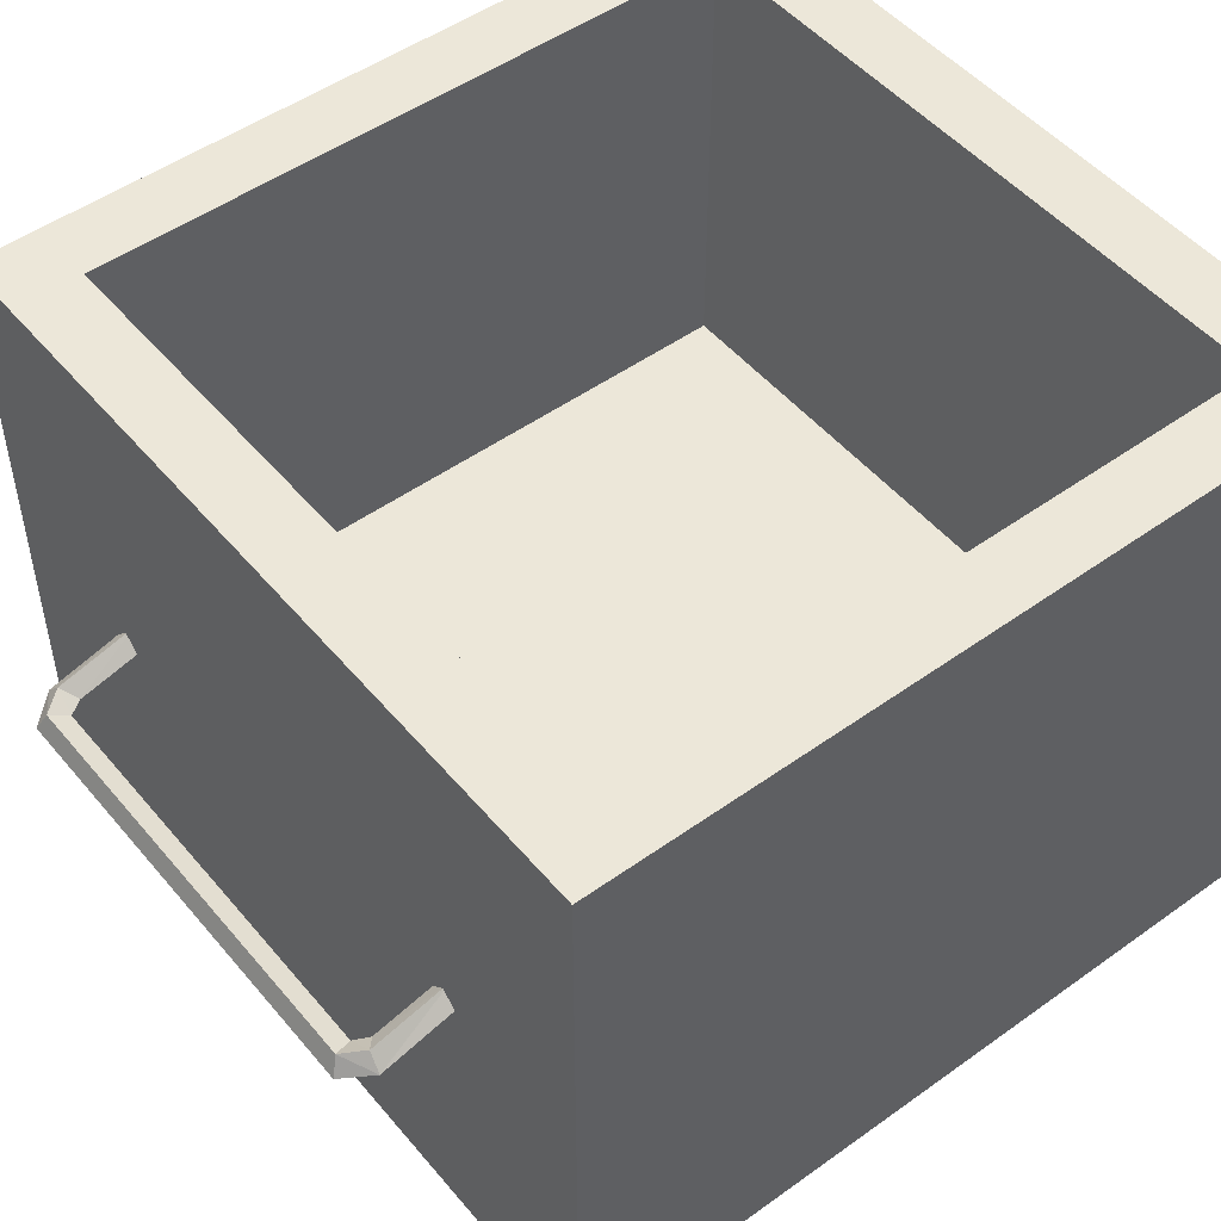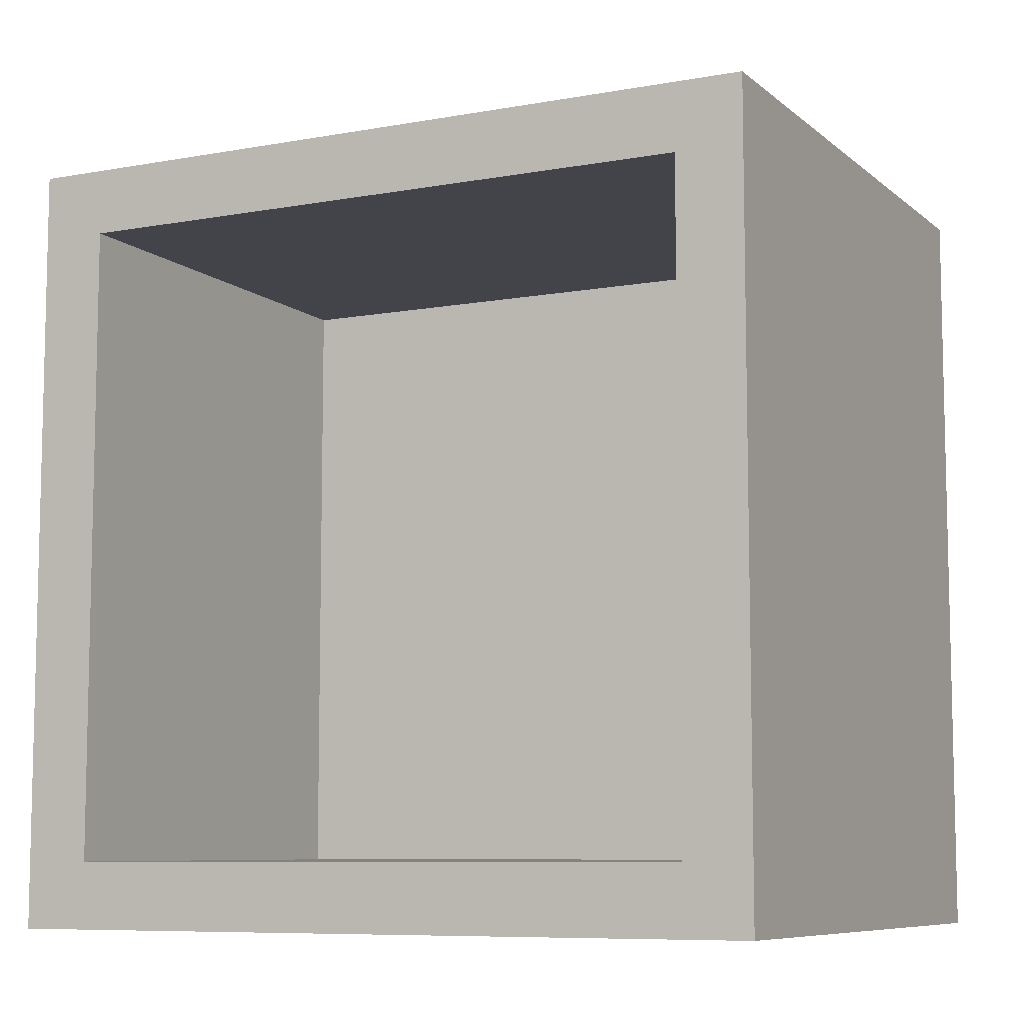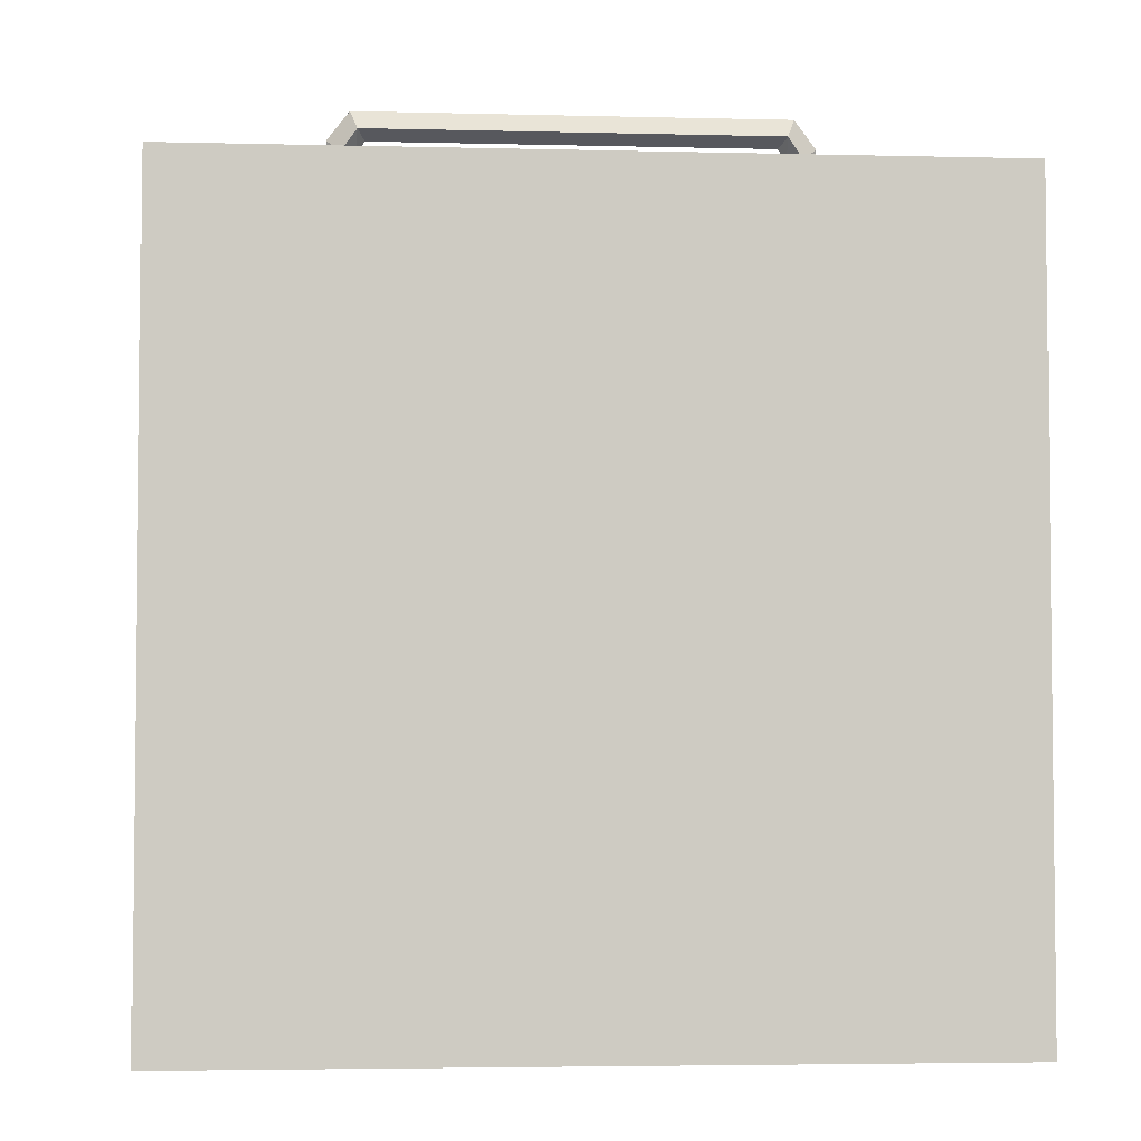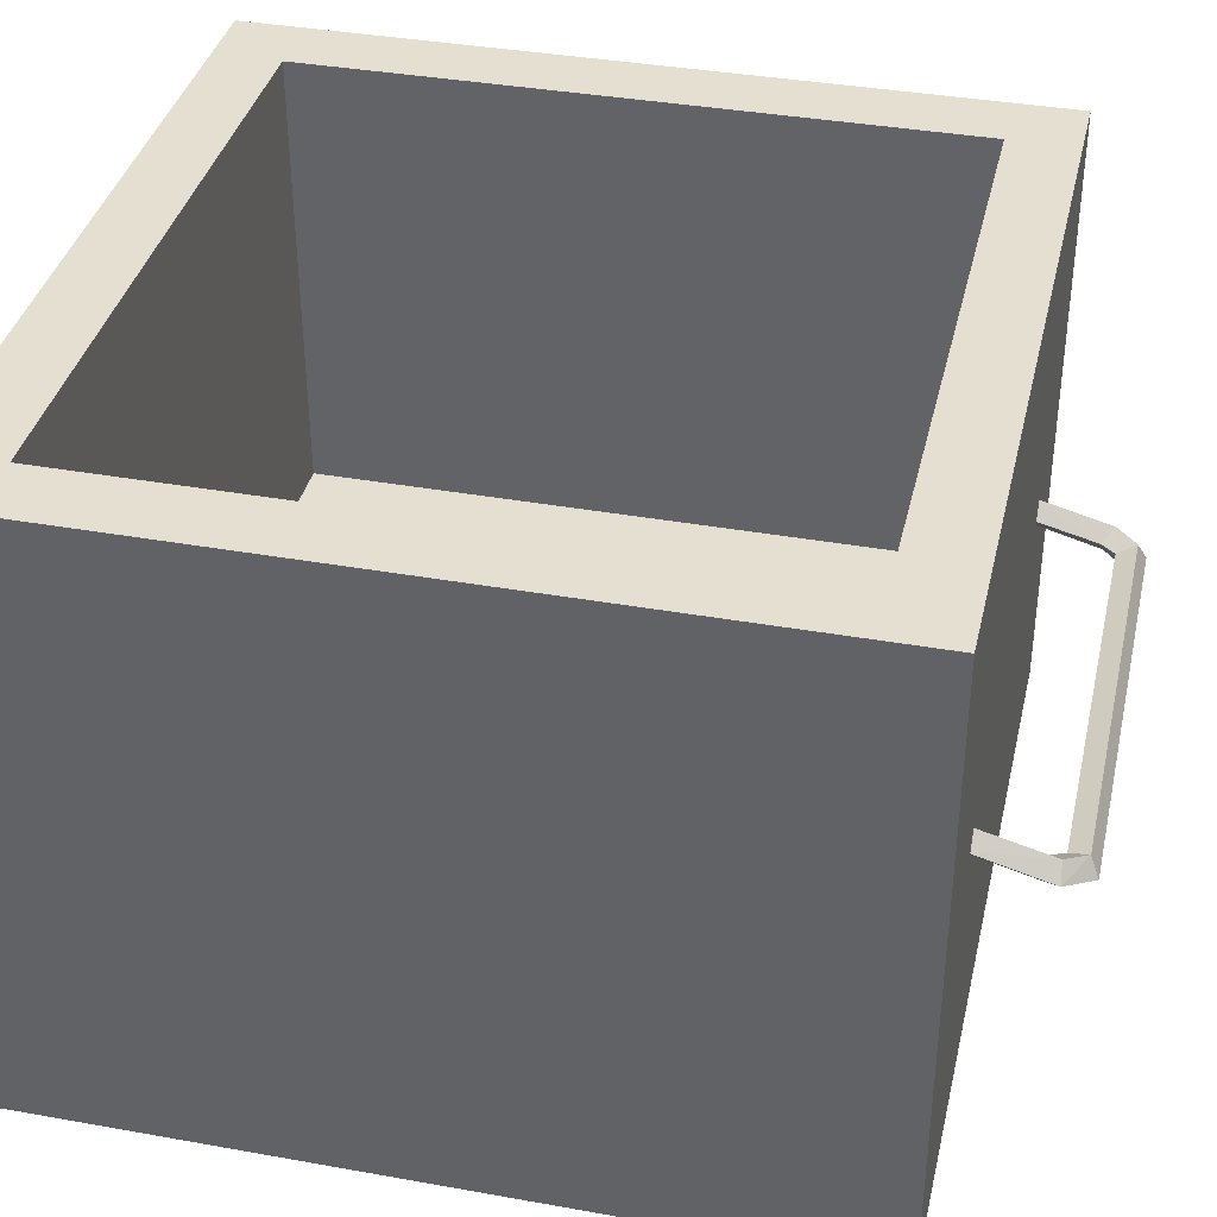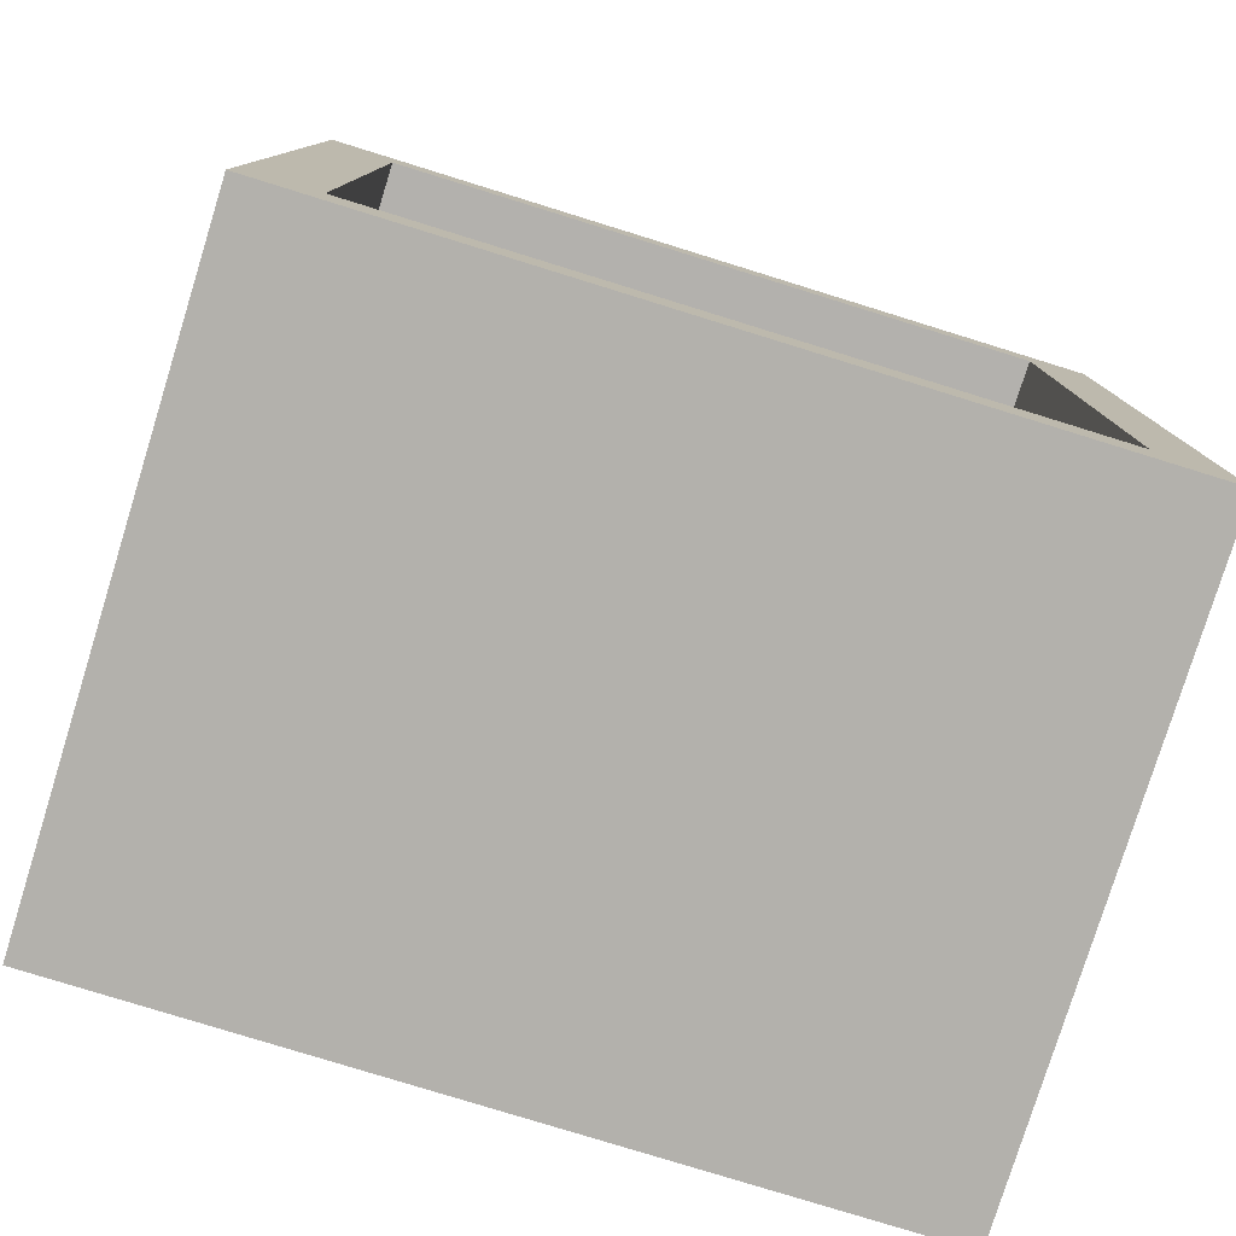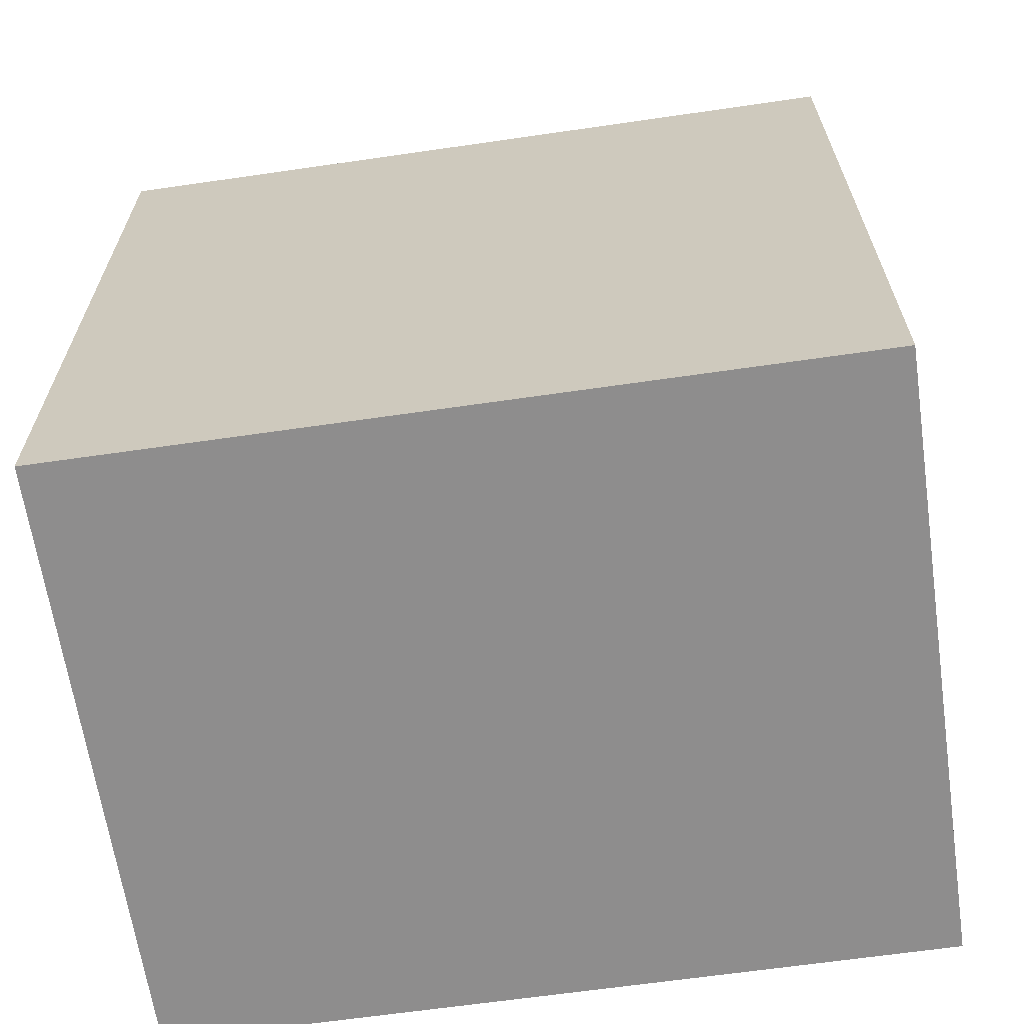
<metadata>
{"format":"obj","ext":"obj","renderer":"f3d","projection":"perspective","resolution":1024,"background":"white","views":[{"elev":49.8,"azim":51.7,"up":"+Y"},{"elev":-8.2,"azim":-153.4,"up":"+Z"},{"elev":-4.1,"azim":-4.7,"up":"+Z"},{"elev":37.4,"azim":-77.1,"up":"+Y"},{"elev":-79.0,"azim":162.8,"up":"+Z"},{"elev":-64.7,"azim":8.3,"up":"+Z"}]}
</metadata>
<code>
g Chap01_Prop_Drawer_01b
v -0.09468 0.1475 0.2041
v -0.1019 0.163 0.1713
v -0.09468 0.156 0.1713
v -0.1019 0.1527 0.21
v -0.1091 0.156 0.1713
v -0.09468 0.1475 0.2041
v -0.1091 0.1449 0.2109
v -0.09039 0.1464 0.2113
v -0.09402 0.1503 0.2205
v -0.09764 0.1412 0.2248
v 0.1154 0.1503 0.2205
v 0.1154 0.1503 0.2205
v 0.1117 0.1464 0.2113
v 0.1154 0.1373 0.2156
v -0.09402 0.1373 0.2156
v -0.09468 0.1475 0.2041
v -0.1019 0.1397 0.205
v -0.1019 0.149 0.1713
v 0.116 0.1475 0.2041
v 0.1232 0.1397 0.205
v 0.1232 0.149 0.1713
v 0.1232 0.1527 0.21
v 0.116 0.1475 0.2041
v 0.1232 0.163 0.1713
v 0.1304 0.1449 0.2109
v 0.1232 0.163 0.1713
v 0.119 0.1412 0.2248
v 0.1154 0.1373 0.2156
v 0.1232 0.1397 0.205
v 0.1304 0.1449 0.2109
v 0.1232 0.149 0.1713
v 0.1232 0.149 0.1713
v 0.116 0.156 0.1713
v 0.1304 0.1449 0.2109
v 0.1304 0.156 0.1713
v 0.1154 0.1373 0.2156
v -0.09402 0.1373 0.2156
v -0.1019 0.1397 0.205
v -0.1091 0.1449 0.2109
v -0.1091 0.156 0.1713
v -0.1019 0.149 0.1713
v -0.09468 0.156 0.1713
v -0.1019 0.149 0.1713
v 0.1304 0.1449 0.2109
v 0.1304 0.156 0.1713
v 0.116 0.1475 0.2041
v 0.116 0.156 0.1713
v 0.2062 1.006e-08 0.1749
v 0.2062 1.006e-08 -0.2165
v -0.1854 4.625e-08 -0.2165
v -0.1854 4.625e-08 0.1749
v 0.2062 1.006e-08 0.1749
v 0.2062 0.3121 0.1749
v 0.2062 0.3121 -0.2165
v 0.2062 1.006e-08 -0.2165
v 0.2062 1.006e-08 -0.2165
v 0.2062 0.3121 -0.2165
v -0.1854 0.3121 -0.2165
v -0.1854 4.625e-08 -0.2165
v -0.1854 4.625e-08 -0.2165
v -0.1854 0.3121 -0.2165
v -0.1854 0.3121 0.1749
v -0.1854 4.625e-08 0.1749
v -0.1854 4.625e-08 0.1749
v -0.1854 0.3121 0.1749
v 0.2062 0.3121 0.1749
v 0.2062 1.006e-08 0.1749
v 0.1726 0.3121 0.1413
v 0.1718 0.08792 0.1405
v 0.1718 0.08792 -0.182
v 0.1726 0.3121 -0.1828
v 0.1726 0.3121 -0.1828
v 0.1718 0.08792 -0.182
v -0.1509 0.08792 -0.182
v -0.1517 0.3121 -0.1828
v -0.1517 0.3121 -0.1828
v -0.1509 0.08792 -0.182
v -0.1509 0.08792 0.1405
v -0.1517 0.3121 0.1413
v -0.1517 0.3121 0.1413
v -0.1509 0.08792 0.1405
v 0.1718 0.08792 0.1405
v 0.1726 0.3121 0.1413
v -0.1509 0.08792 -0.182
v 0.1718 0.08792 -0.182
v 0.1718 0.08792 0.1405
v -0.1509 0.08792 0.1405
v 0.2062 0.3121 0.1749
v 0.1726 0.3121 0.1413
v 0.1726 0.3121 -0.1828
v 0.2062 0.3121 -0.2165
v -0.1854 0.3121 0.1749
v -0.1517 0.3121 -0.1828
v -0.1517 0.3121 0.1413
v -0.1854 0.3121 -0.2165
g Chap01_Prop_Drawer_01b_0
f 3 2 1
f 2 5 4
f 2 4 6
f 5 7 4
f 6 4 8
f 4 7 9
f 4 9 8
f 7 10 9
f 9 11 8
f 12 9 10
f 12 13 8
f 13 14 8
f 14 15 8
f 16 8 15
f 17 16 15
f 17 18 16
f 13 19 14
f 19 20 14
f 21 20 19
f 12 22 13
f 22 23 13
f 23 22 24
f 25 22 12
f 26 22 25
f 27 25 12
f 27 12 10
f 28 27 10
f 28 29 27
f 29 30 27
f 30 29 31
f 33 32 19
f 35 34 31
f 37 36 10
f 38 37 10
f 39 38 10
f 39 40 38
f 40 41 38
f 43 42 16
f 45 24 44
f 47 46 24
f 50 49 48
f 51 50 48
f 54 53 52
f 55 54 52
f 58 57 56
f 59 58 56
f 62 61 60
f 63 62 60
f 66 65 64
f 67 66 64
f 70 69 68
f 71 70 68
f 74 73 72
f 75 74 72
f 78 77 76
f 79 78 76
f 82 81 80
f 83 82 80
f 86 85 84
f 87 86 84
f 90 89 88
f 91 90 88
f 88 89 92
f 93 90 91
f 89 94 92
f 95 93 91
f 92 94 95
f 94 93 95

</code>
